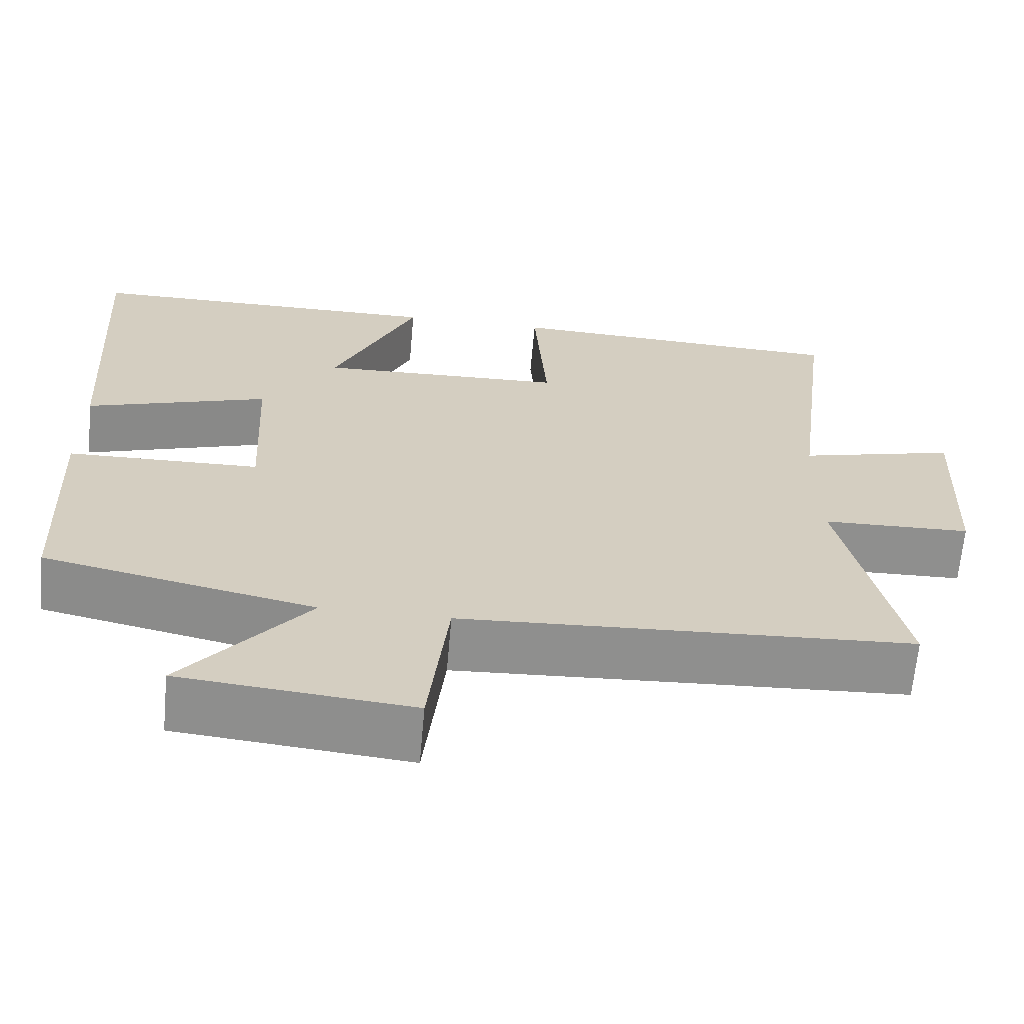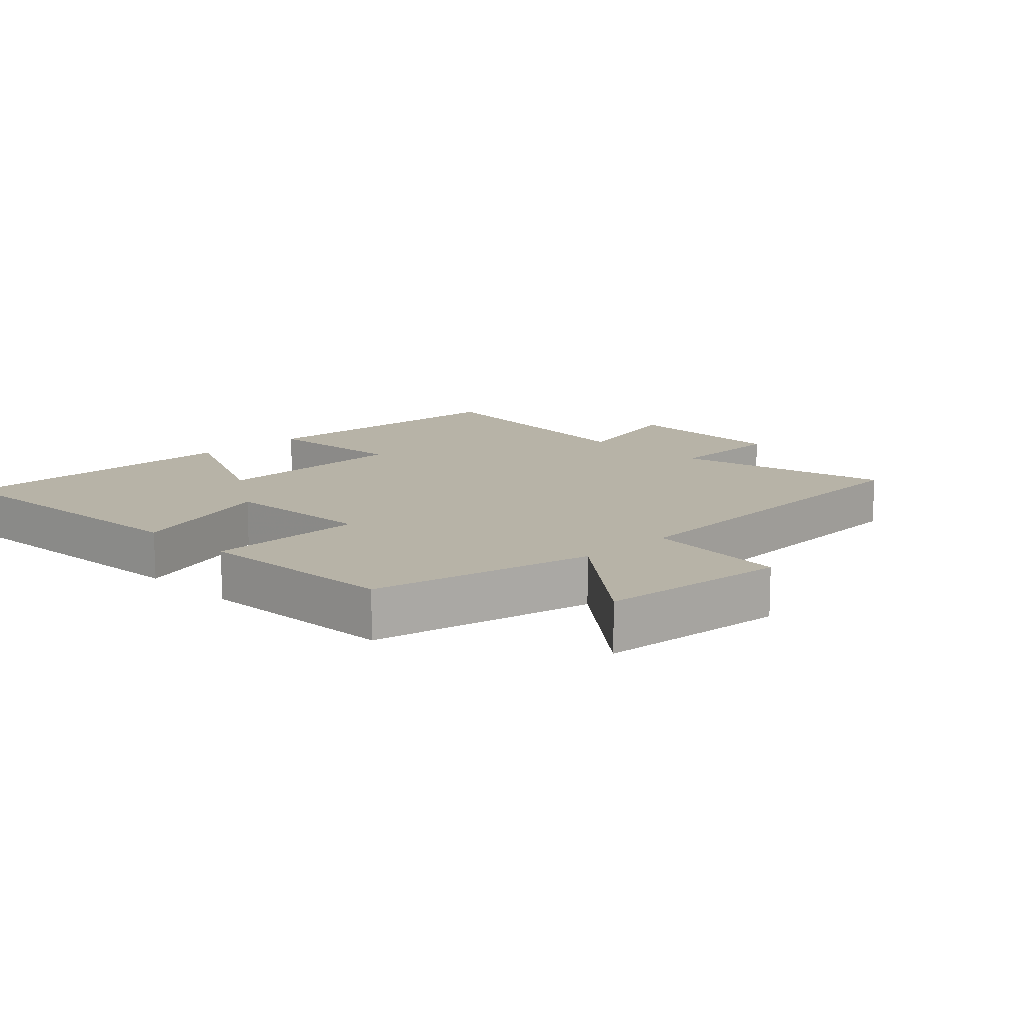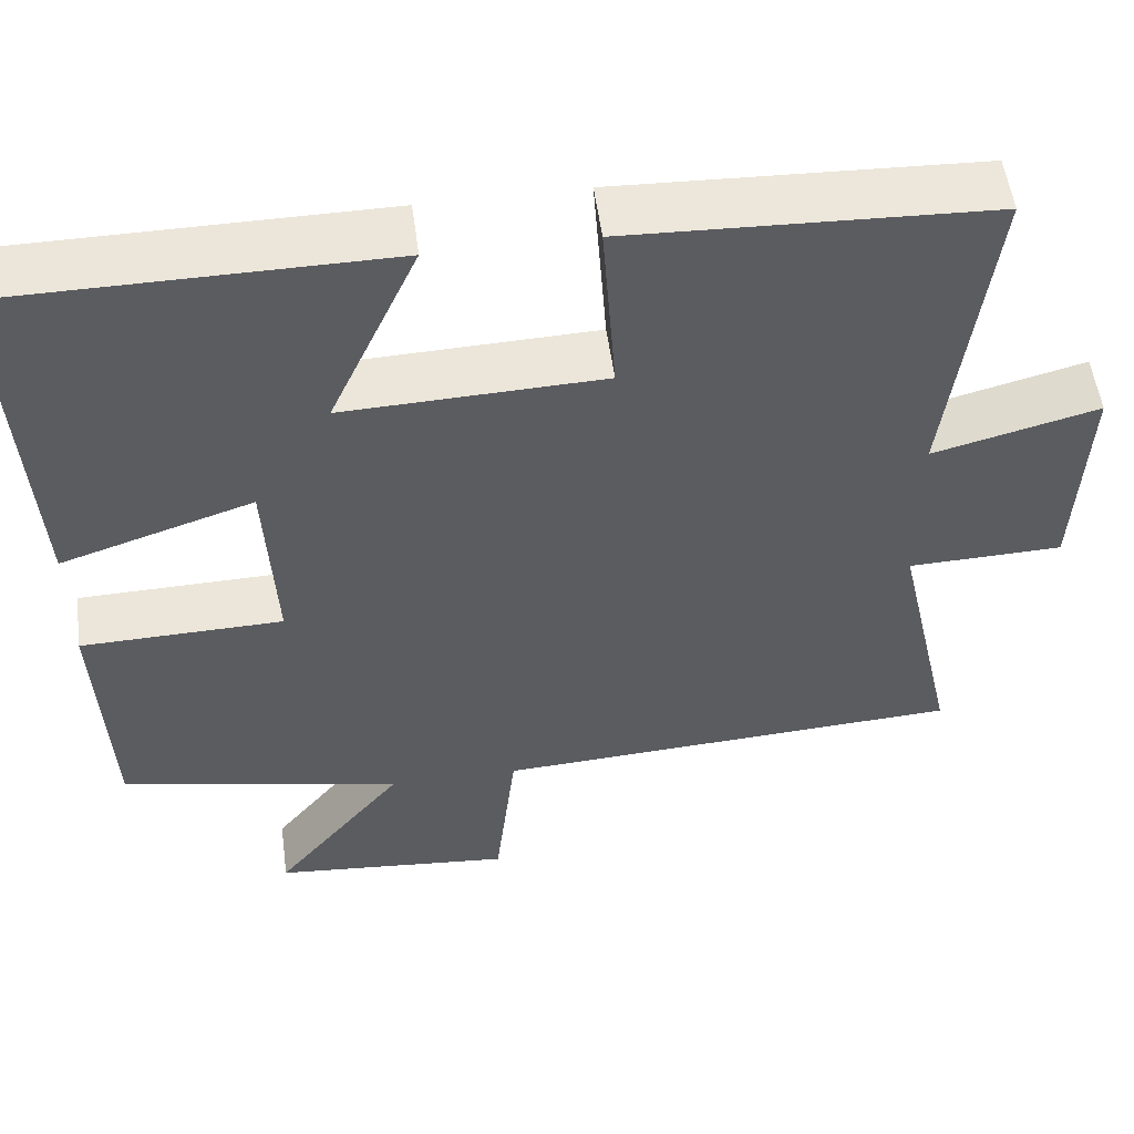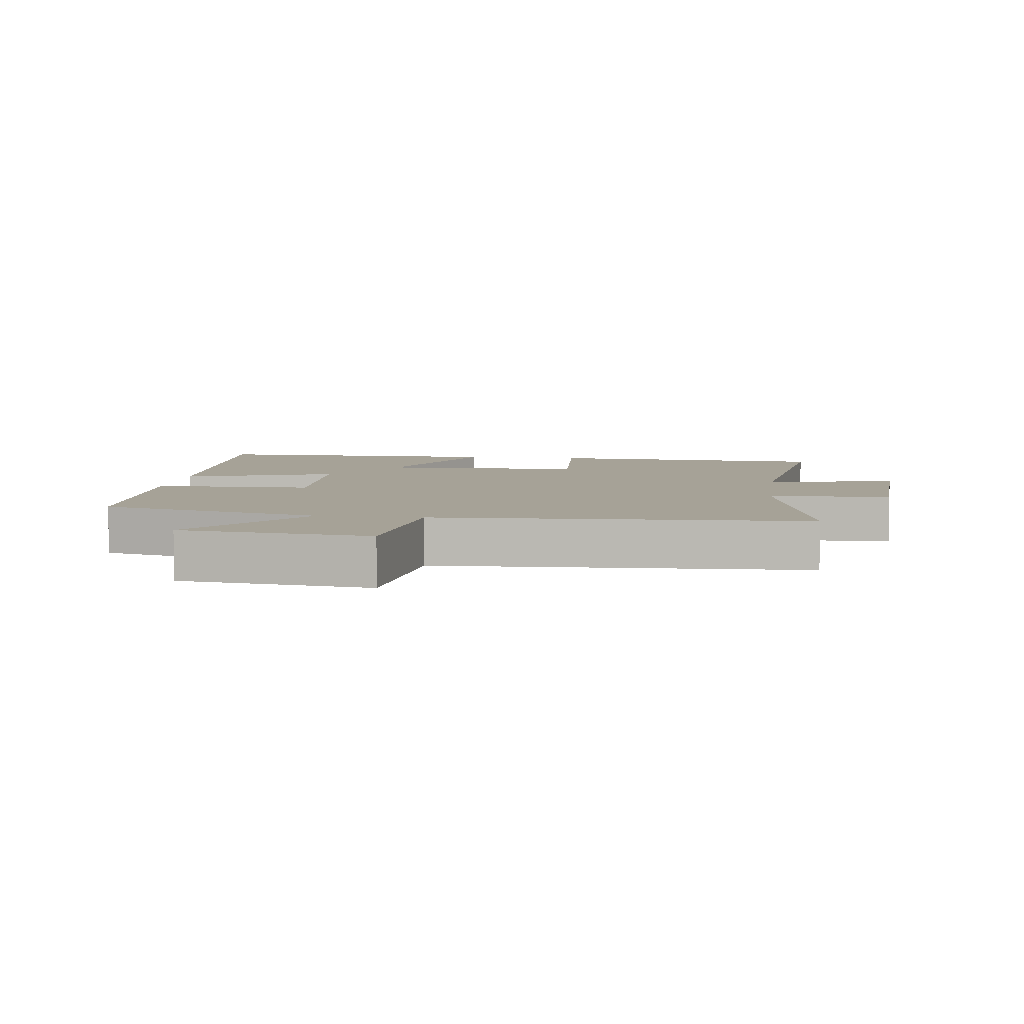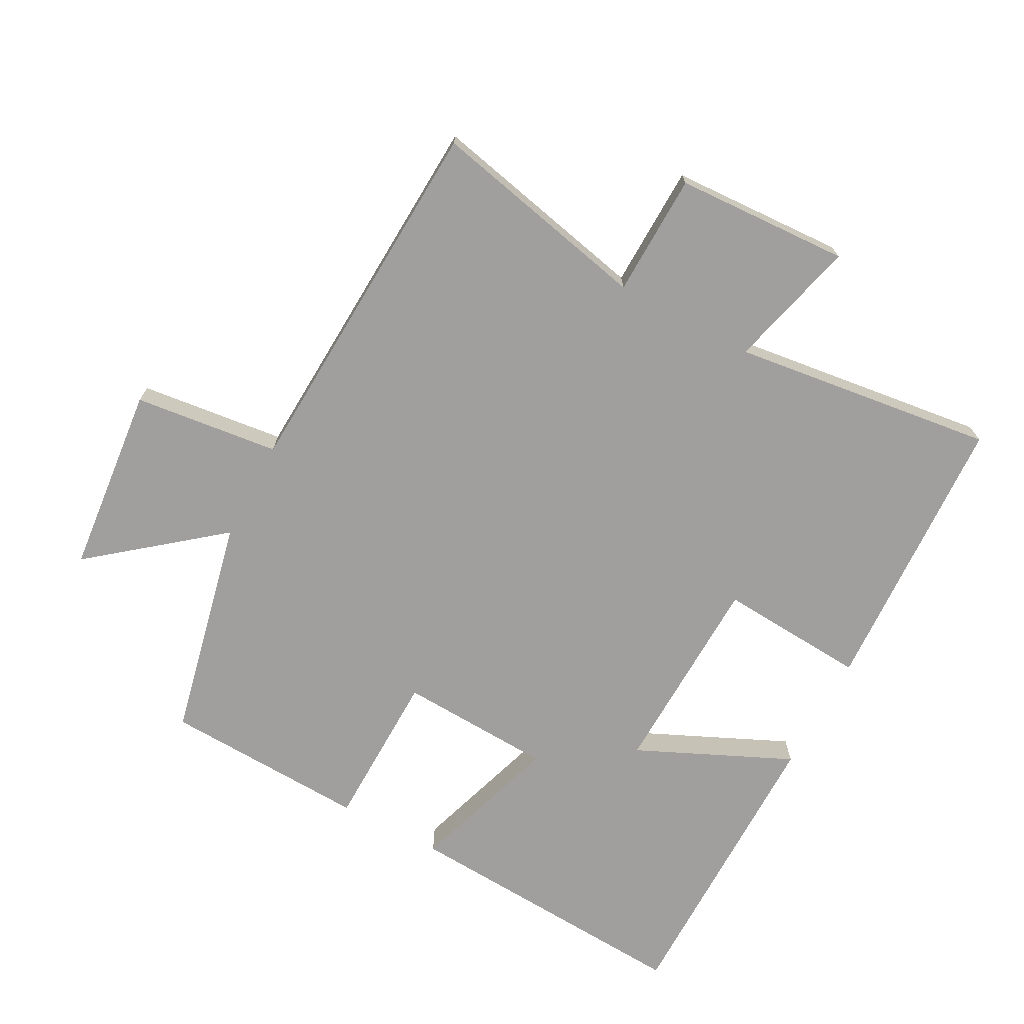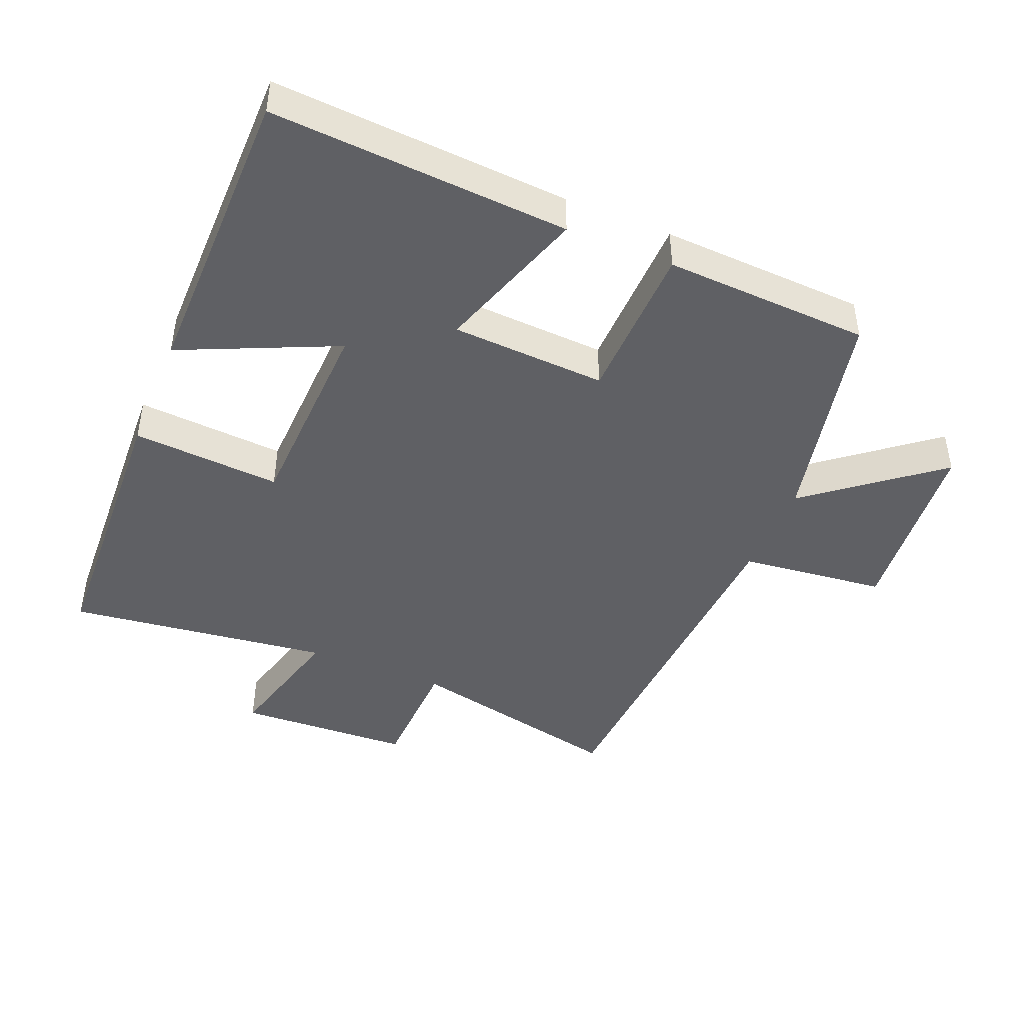
<metadata>
{"format":"obj","ext":"obj","renderer":"f3d","projection":"perspective","resolution":1024,"background":"white","views":[{"elev":-65.2,"azim":174.9,"up":"+Z"},{"elev":12.6,"azim":135.5,"up":"+Y"},{"elev":53.8,"azim":172.4,"up":"+Z"},{"elev":6.5,"azim":-172.3,"up":"+Y"},{"elev":-71.3,"azim":-118.0,"up":"+Y"},{"elev":-44.4,"azim":67.5,"up":"+Y"}]}
</metadata>
<code>
v 0.486 0.07 -0.426
v 0.148 0.07 -0.5
v 0.303 0.07 -0.693
v 0.015 0.07 -0.721
v -0.01 0.07 -0.5
v -0.574 0.07 -0.47
v -0.5 0.07 -0.136
v -0.686 0.07 -0.131
v -0.698 0.07 0.133
v -0.5 0.07 0.082
v -0.55 0.07 0.481
v -0.117 0.07 0.5
v -0.133 0.07 0.275
v 0.177 0.07 0.265
v 0.071 0.07 0.5
v 0.528 0.07 0.498
v 0.5 0.07 0.049
v 0.27 0.07 0.124
v 0.258 0.07 -0.11
v 0.5 0.07 -0.115
v 0.486 0 -0.426
v 0.148 0 -0.5
v 0.303 0 -0.693
v 0.015 0 -0.721
v -0.01 0 -0.5
v -0.574 0 -0.47
v -0.5 0 -0.136
v -0.686 0 -0.131
v -0.698 0 0.133
v -0.5 0 0.082
v -0.55 0 0.481
v -0.117 0 0.5
v -0.133 0 0.275
v 0.177 0 0.265
v 0.071 0 0.5
v 0.528 0 0.498
v 0.5 0 0.049
v 0.27 0 0.124
v 0.258 0 -0.11
v 0.5 0 -0.115
f 19 20 1 2
f 18 19 2
f 16 17 18
f 15 16 18
f 14 15 18
f 13 14 18 2
f 10 11 12 13
f 10 13 2
f 7 8 9 10
f 7 10 2 3
f 5 6 7
f 5 7 3
f 3 4 5
f 22 21 40 39
f 22 39 38
f 38 37 36
f 38 36 35
f 38 35 34
f 22 38 34 33
f 33 32 31 30
f 22 33 30
f 30 29 28 27
f 23 22 30 27
f 27 26 25
f 23 27 25
f 25 24 23
f 1 21 22 2
f 2 22 23 3
f 3 23 24 4
f 4 24 25 5
f 5 25 26 6
f 6 26 27 7
f 7 27 28 8
f 8 28 29 9
f 9 29 30 10
f 10 30 31 11
f 11 31 32 12
f 12 32 33 13
f 13 33 34 14
f 14 34 35 15
f 15 35 36 16
f 16 36 37 17
f 17 37 38 18
f 18 38 39 19
f 19 39 40 20
f 20 40 21 1

</code>
